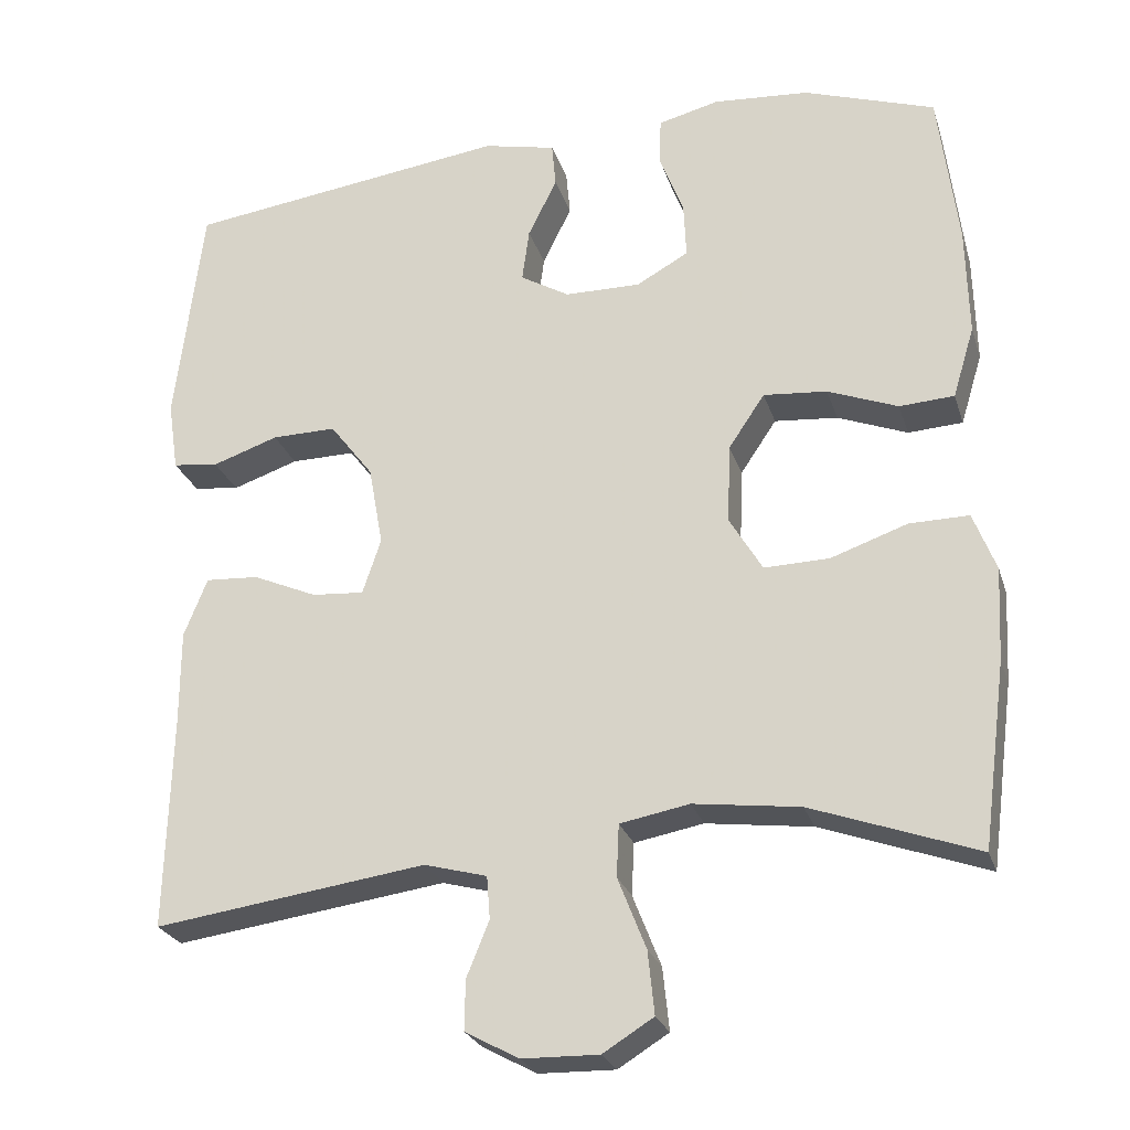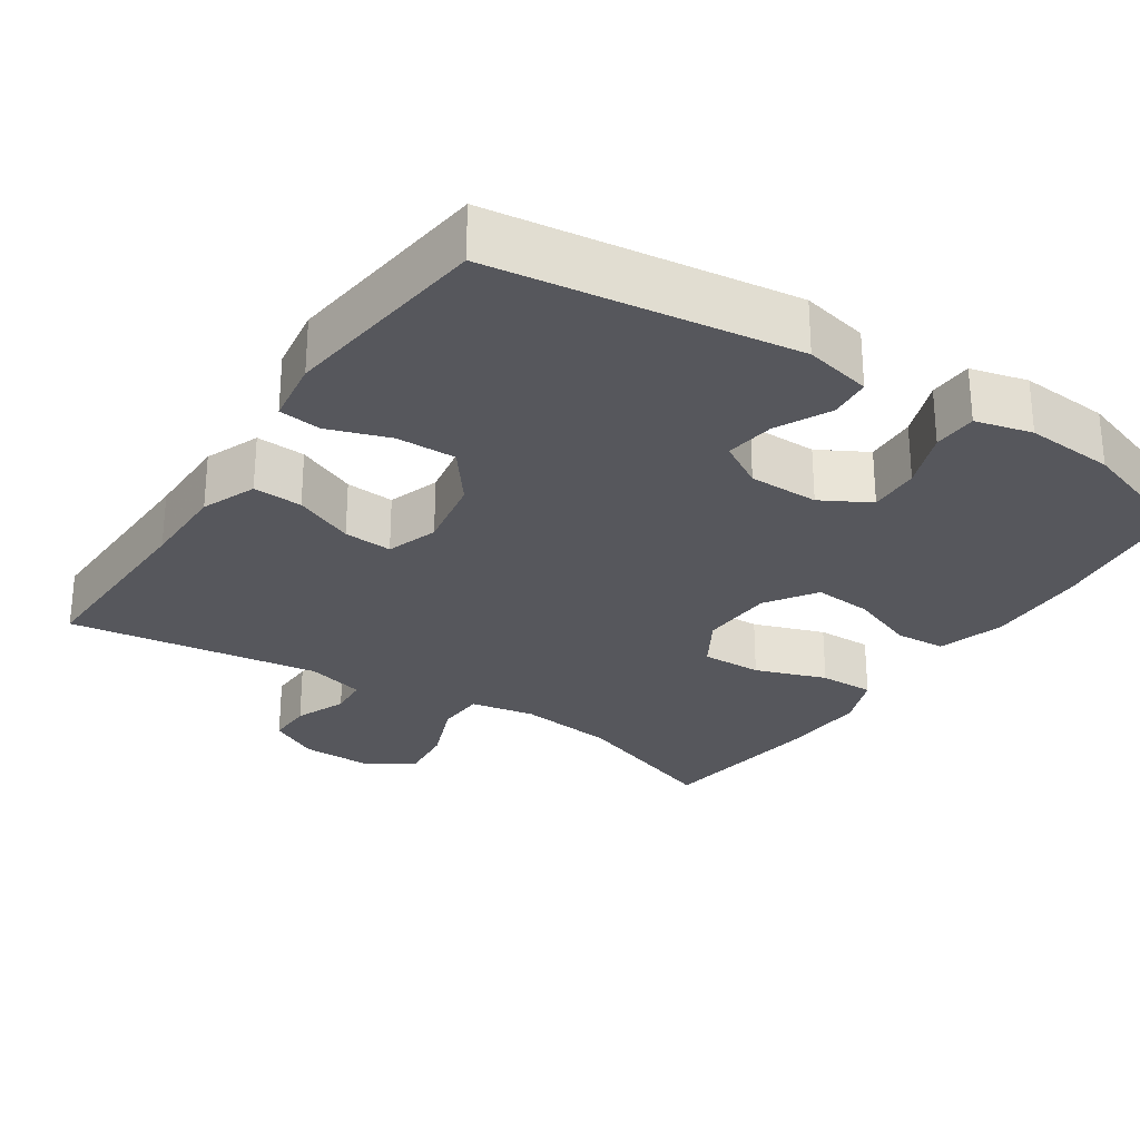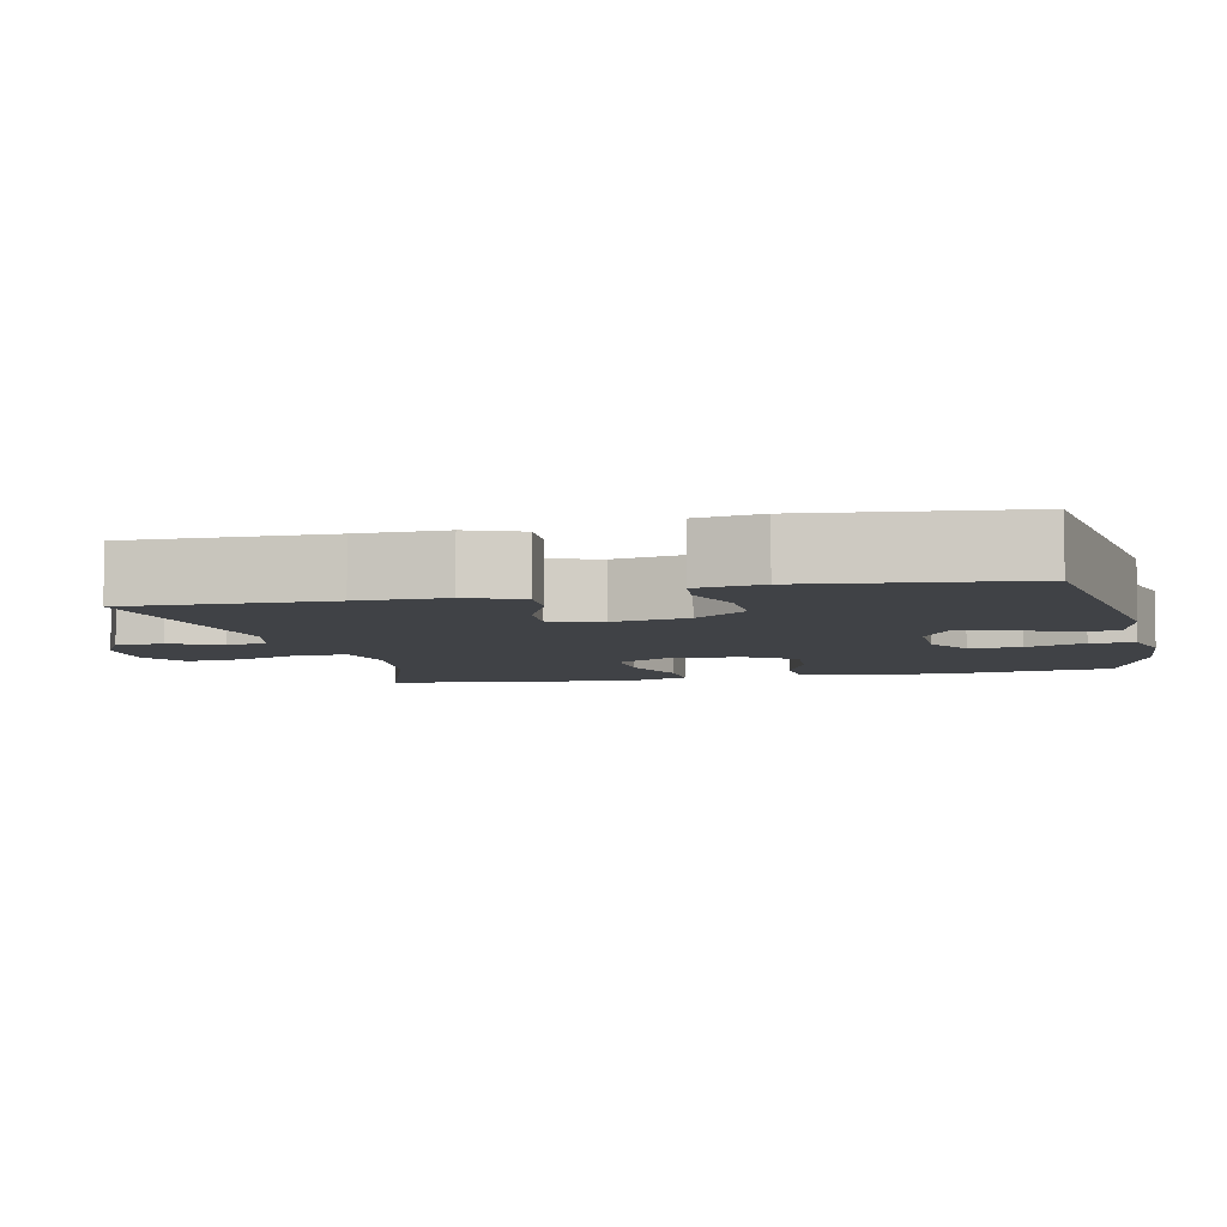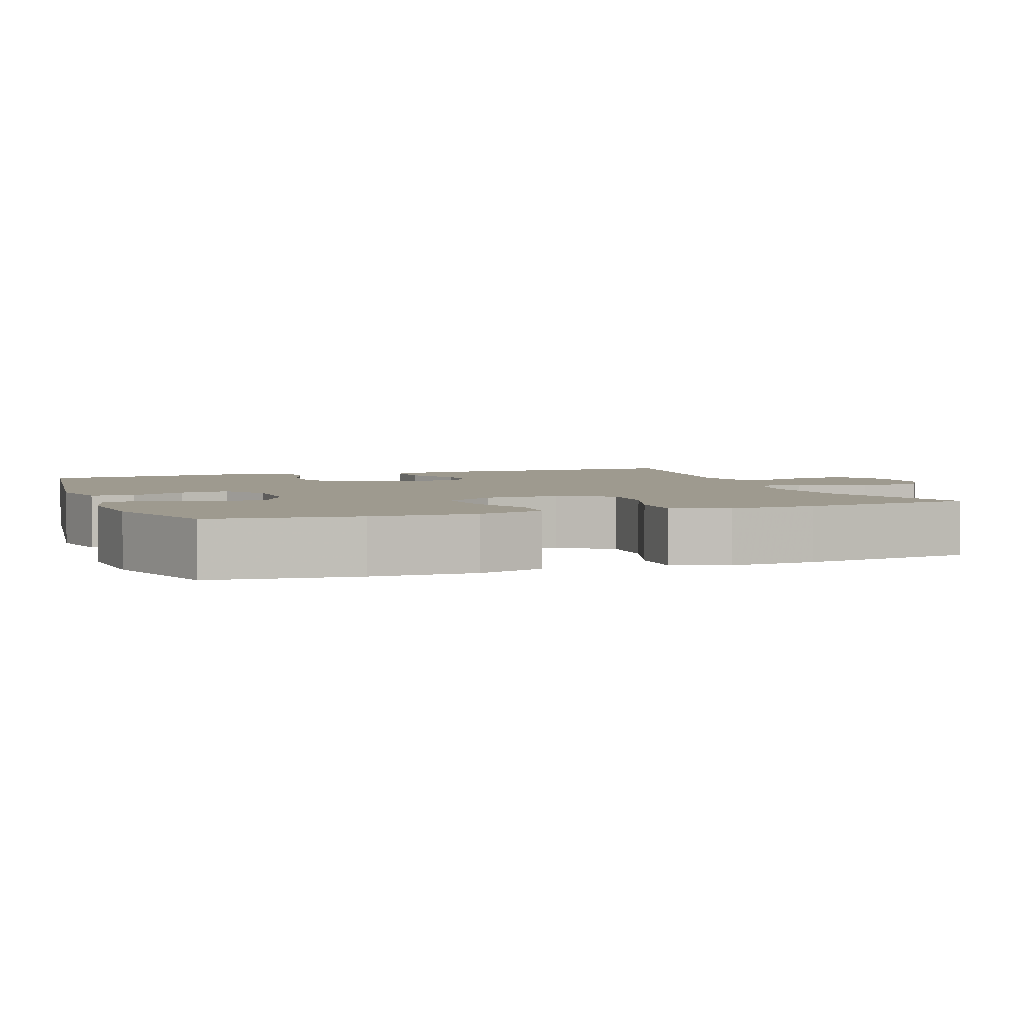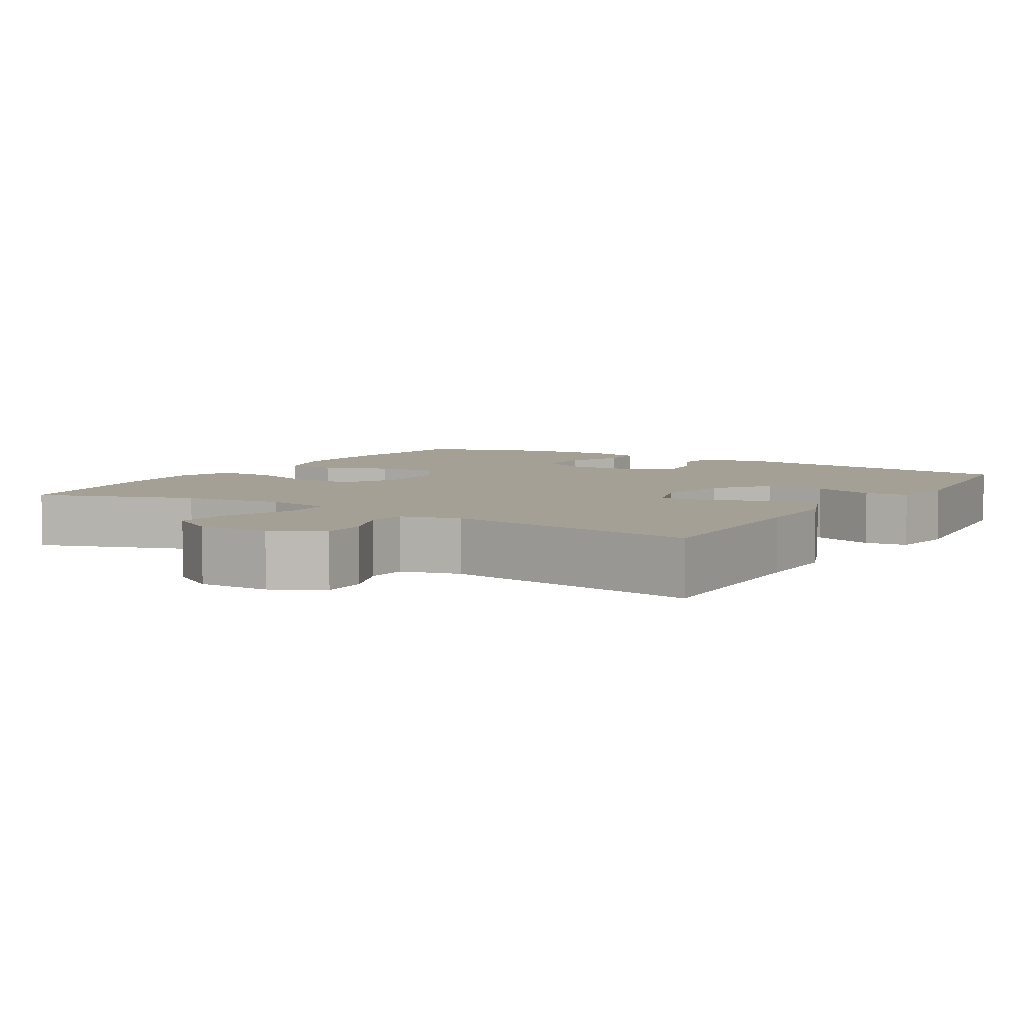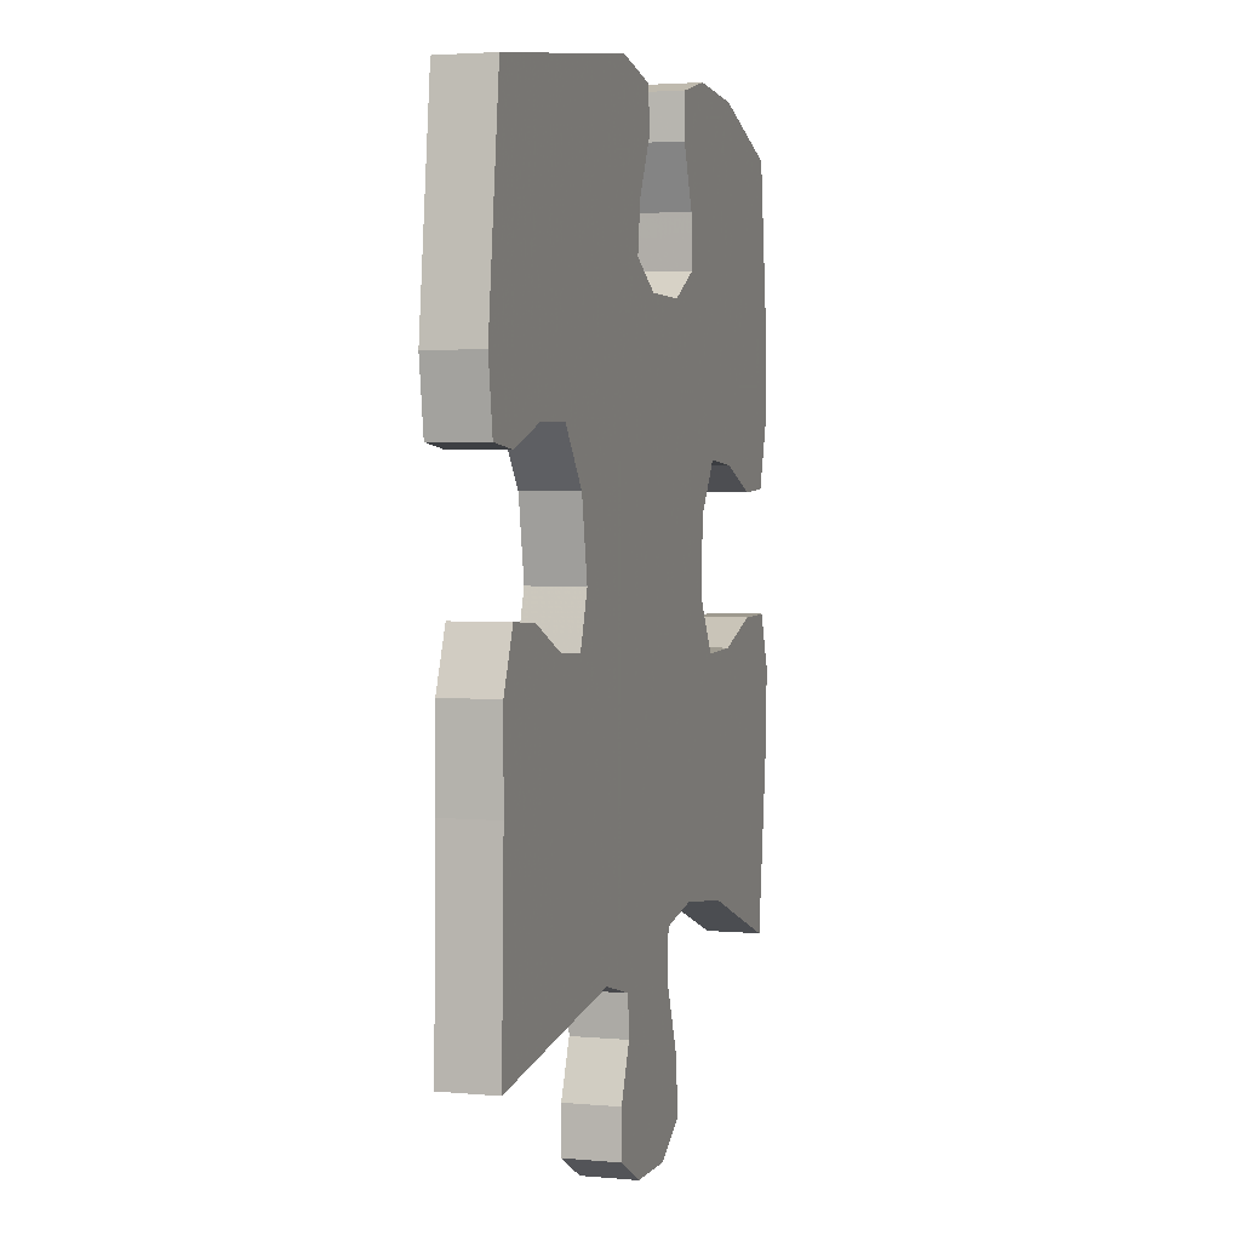
<metadata>
{"format":"obj","ext":"obj","renderer":"f3d","projection":"perspective","resolution":1024,"background":"white","views":[{"elev":-25.4,"azim":15.9,"up":"+Z"},{"elev":-27.5,"azim":-33.5,"up":"+Y"},{"elev":-6.2,"azim":-76.8,"up":"+Y"},{"elev":3.7,"azim":69.8,"up":"+Y"},{"elev":5.9,"azim":-148.4,"up":"+Y"},{"elev":3.1,"azim":-72.8,"up":"+Z"}]}
</metadata>
<code>
v -0.5 0.07 0.5
v -0.097 0.07 0.554
v -0.007 0.07 0.534
v -0.002 0.07 0.478
v -0.038 0.07 0.405
v -0.047 0.07 0.339
v 0.014 0.07 0.303
v 0.108 0.07 0.302
v 0.173 0.07 0.338
v 0.17 0.07 0.407
v 0.14 0.07 0.486
v 0.142 0.07 0.545
v 0.218 0.07 0.564
v 0.337 0.07 0.555
v 0.5 0.07 0.5
v 0.524 0.07 0.305
v 0.527 0.07 0.168
v 0.5 0.07 0.079
v 0.432 0.07 0.075
v 0.345 0.07 0.109
v 0.266 0.07 0.116
v 0.221 0.07 0.049
v 0.217 0.07 -0.05
v 0.258 0.07 -0.119
v 0.339 0.07 -0.117
v 0.434 0.07 -0.084
v 0.508 0.07 -0.083
v 0.536 0.07 -0.156
v 0.53 0.07 -0.271
v 0.5 0.07 -0.5
v 0.294 0.07 -0.426
v 0.162 0.07 -0.409
v 0.076 0.07 -0.425
v 0.073 0.07 -0.49
v 0.108 0.07 -0.579
v 0.116 0.07 -0.657
v 0.053 0.07 -0.696
v -0.042 0.07 -0.694
v -0.109 0.07 -0.658
v -0.108 0.07 -0.596
v -0.08 0.07 -0.527
v -0.084 0.07 -0.474
v -0.162 0.07 -0.453
v -0.5 0.07 -0.5
v -0.493 0.07 -0.233
v -0.493 0.07 -0.116
v -0.464 0.07 -0.043
v -0.398 0.07 -0.047
v -0.318 0.07 -0.082
v -0.253 0.07 -0.087
v -0.23 0.07 -0.018
v -0.248 0.07 0.082
v -0.302 0.07 0.153
v -0.382 0.07 0.152
v -0.464 0.07 0.124
v -0.521 0.07 0.131
v -0.534 0.07 0.218
v -0.5 0 0.5
v -0.097 0 0.554
v -0.007 0 0.534
v -0.002 0 0.478
v -0.038 0 0.405
v -0.047 0 0.339
v 0.014 0 0.303
v 0.108 0 0.302
v 0.173 0 0.338
v 0.17 0 0.407
v 0.14 0 0.486
v 0.142 0 0.545
v 0.218 0 0.564
v 0.337 0 0.555
v 0.5 0 0.5
v 0.524 0 0.305
v 0.527 0 0.168
v 0.5 0 0.079
v 0.432 0 0.075
v 0.345 0 0.109
v 0.266 0 0.116
v 0.221 0 0.049
v 0.217 0 -0.05
v 0.258 0 -0.119
v 0.339 0 -0.117
v 0.434 0 -0.084
v 0.508 0 -0.083
v 0.536 0 -0.156
v 0.53 0 -0.271
v 0.5 0 -0.5
v 0.294 0 -0.426
v 0.162 0 -0.409
v 0.076 0 -0.425
v 0.073 0 -0.49
v 0.108 0 -0.579
v 0.116 0 -0.657
v 0.053 0 -0.696
v -0.042 0 -0.694
v -0.109 0 -0.658
v -0.108 0 -0.596
v -0.08 0 -0.527
v -0.084 0 -0.474
v -0.162 0 -0.453
v -0.5 0 -0.5
v -0.493 0 -0.233
v -0.493 0 -0.116
v -0.464 0 -0.043
v -0.398 0 -0.047
v -0.318 0 -0.082
v -0.253 0 -0.087
v -0.23 0 -0.018
v -0.248 0 0.082
v -0.302 0 0.153
v -0.382 0 0.152
v -0.464 0 0.124
v -0.521 0 0.131
v -0.534 0 0.218
f 54 55 56 57
f 53 54 57 1
f 52 53 1 2
f 51 52 2 3
f 50 51 3
f 46 47 48 49
f 45 46 49 50
f 43 44 45 50
f 42 43 50
f 38 39 40 41
f 38 41 42
f 37 38 42
f 34 35 36 37
f 33 34 37 42
f 28 29 30 31
f 28 31 32
f 25 26 27 28
f 24 25 28 32
f 23 24 32 33
f 17 18 19 20
f 17 20 21
f 16 17 21
f 15 16 21
f 14 15 21 22
f 10 11 12 13
f 9 10 13 14
f 3 4 5
f 50 3 5
f 50 5 6
f 42 50 6 7
f 22 23 33 42
f 9 14 22 42
f 8 9 42
f 7 8 42
f 114 113 112 111
f 58 114 111 110
f 59 58 110 109
f 60 59 109 108
f 60 108 107
f 106 105 104 103
f 107 106 103 102
f 107 102 101 100
f 107 100 99
f 98 97 96 95
f 99 98 95
f 99 95 94
f 94 93 92 91
f 99 94 91 90
f 88 87 86 85
f 89 88 85
f 85 84 83 82
f 89 85 82 81
f 90 89 81 80
f 77 76 75 74
f 78 77 74
f 78 74 73
f 78 73 72
f 79 78 72 71
f 70 69 68 67
f 71 70 67 66
f 62 61 60
f 62 60 107
f 63 62 107
f 64 63 107 99
f 99 90 80 79
f 99 79 71 66
f 99 66 65
f 99 65 64
f 1 58 59 2
f 2 59 60 3
f 3 60 61 4
f 4 61 62 5
f 5 62 63 6
f 6 63 64 7
f 7 64 65 8
f 8 65 66 9
f 9 66 67 10
f 10 67 68 11
f 11 68 69 12
f 12 69 70 13
f 13 70 71 14
f 14 71 72 15
f 15 72 73 16
f 16 73 74 17
f 17 74 75 18
f 18 75 76 19
f 19 76 77 20
f 20 77 78 21
f 21 78 79 22
f 22 79 80 23
f 23 80 81 24
f 24 81 82 25
f 25 82 83 26
f 26 83 84 27
f 27 84 85 28
f 28 85 86 29
f 29 86 87 30
f 30 87 88 31
f 31 88 89 32
f 32 89 90 33
f 33 90 91 34
f 34 91 92 35
f 35 92 93 36
f 36 93 94 37
f 37 94 95 38
f 38 95 96 39
f 39 96 97 40
f 40 97 98 41
f 41 98 99 42
f 42 99 100 43
f 43 100 101 44
f 44 101 102 45
f 45 102 103 46
f 46 103 104 47
f 47 104 105 48
f 48 105 106 49
f 49 106 107 50
f 50 107 108 51
f 51 108 109 52
f 52 109 110 53
f 53 110 111 54
f 54 111 112 55
f 55 112 113 56
f 56 113 114 57
f 57 114 58 1

</code>
